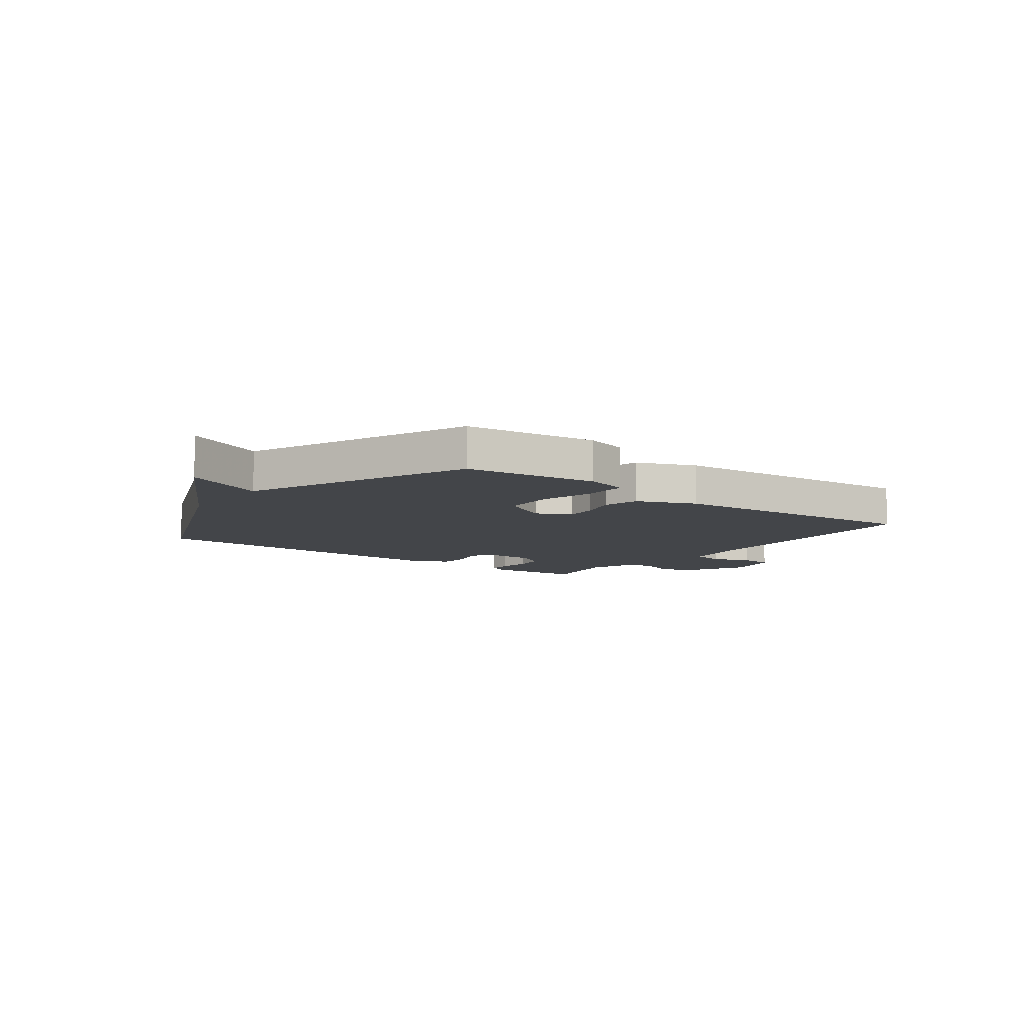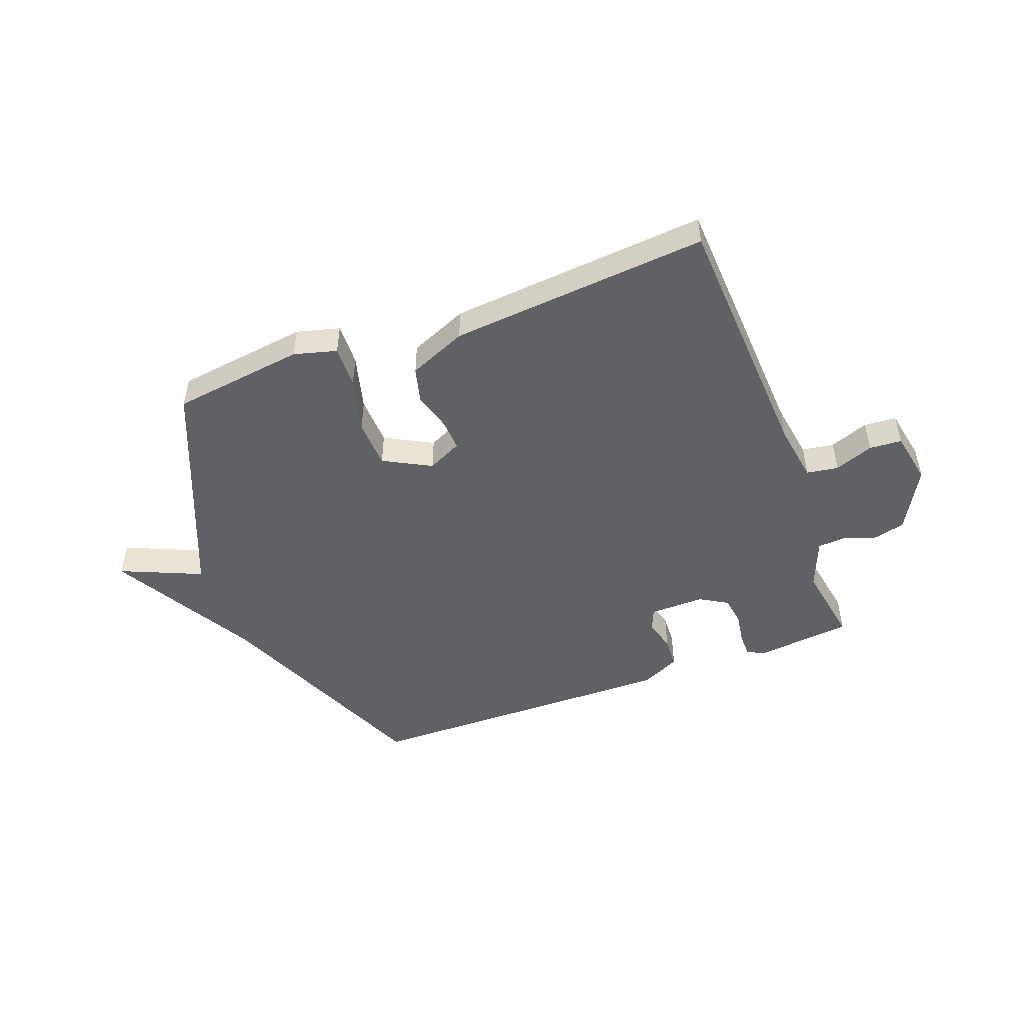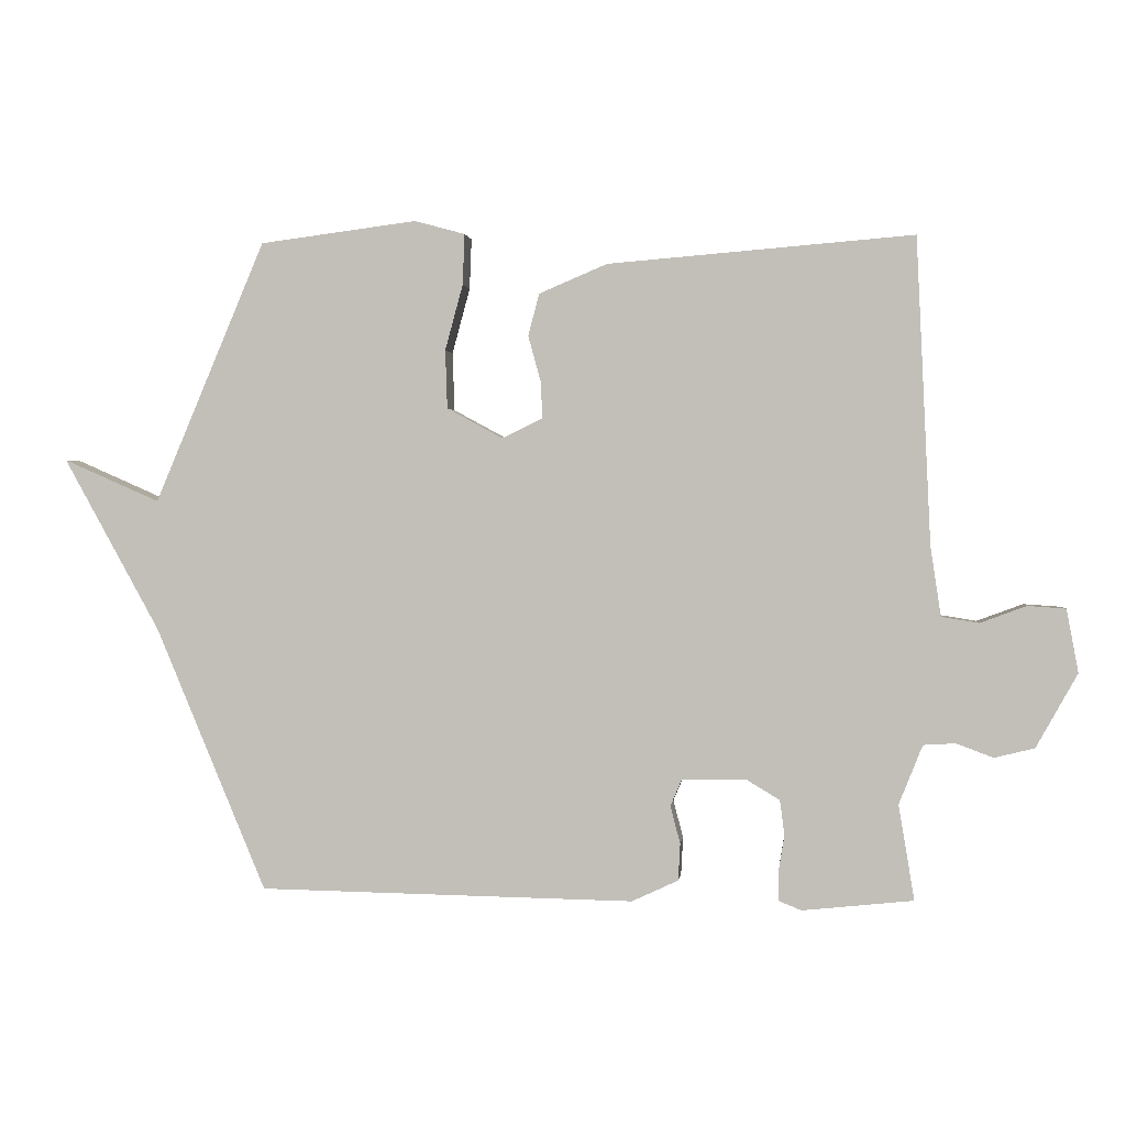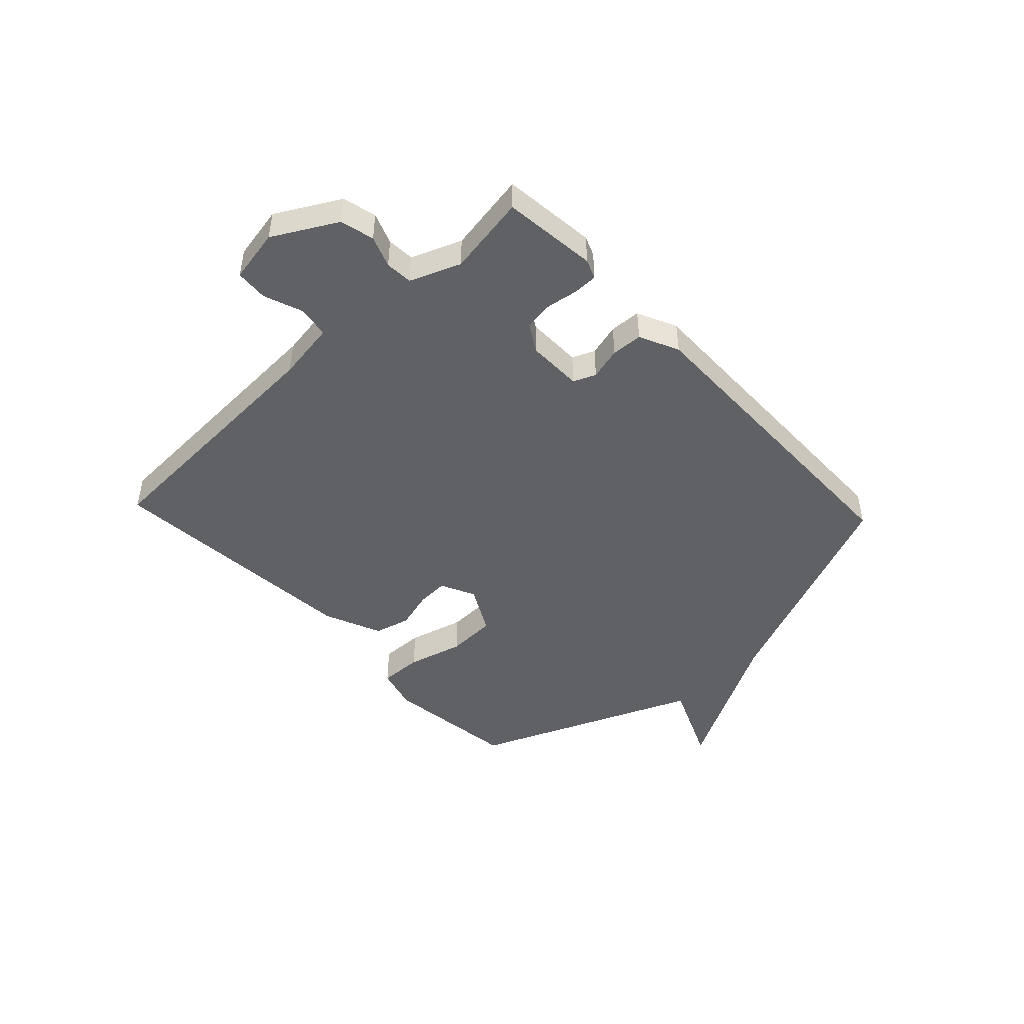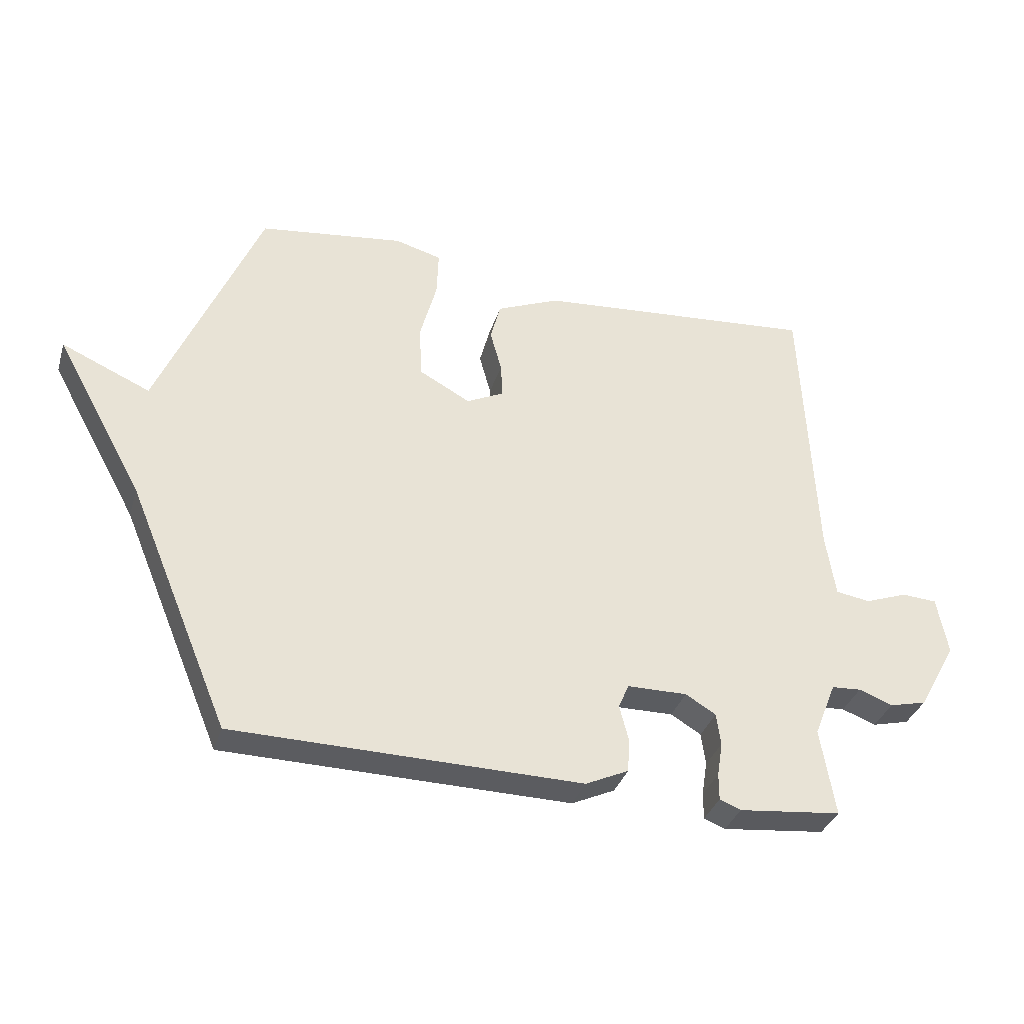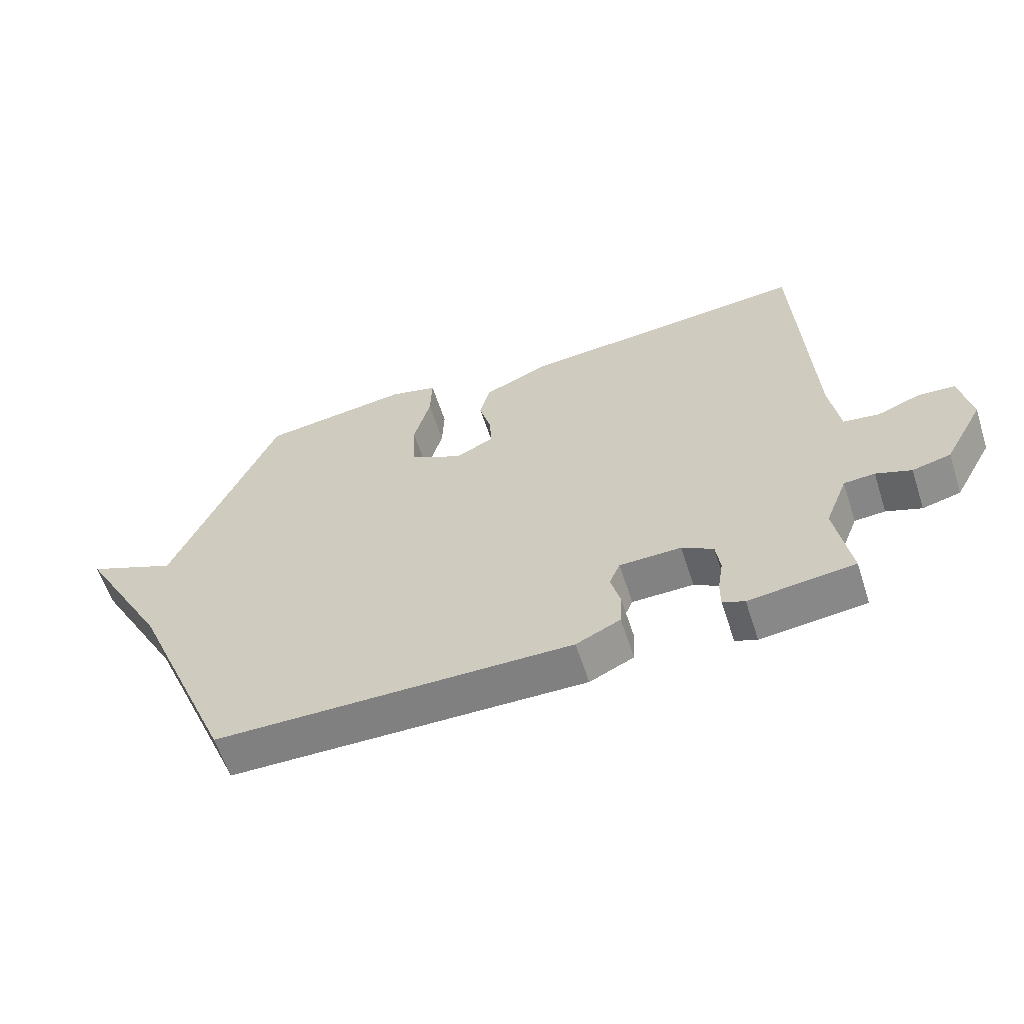
<metadata>
{"format":"obj","ext":"obj","renderer":"f3d","projection":"perspective","resolution":1024,"background":"white","views":[{"elev":-8.9,"azim":-37.0,"up":"+Y"},{"elev":-48.8,"azim":20.8,"up":"+Y"},{"elev":1.3,"azim":6.5,"up":"+Z"},{"elev":-46.8,"azim":133.3,"up":"+Y"},{"elev":-34.5,"azim":-16.4,"up":"+Z"},{"elev":-60.6,"azim":18.1,"up":"+Z"}]}
</metadata>
<code>
v -0.5 0.07 0.5
v -0.261 0.07 0.531
v -0.184 0.07 0.51
v -0.187 0.07 0.433
v -0.214 0.07 0.333
v -0.211 0.07 0.244
v -0.126 0.07 0.198
v -0.064 0.07 0.228
v -0.067 0.07 0.285
v -0.086 0.07 0.354
v -0.069 0.07 0.418
v 0.035 0.07 0.462
v 0.5 0.07 0.5
v 0.522 0.07 0.035
v 0.538 0.07 -0.072
v 0.595 0.07 -0.081
v 0.665 0.07 -0.055
v 0.723 0.07 -0.059
v 0.741 0.07 -0.155
v 0.678 0.07 -0.268
v 0.617 0.07 -0.283
v 0.561 0.07 -0.262
v 0.512 0.07 -0.265
v 0.476 0.07 -0.355
v 0.5 0.07 -0.5
v 0.331 0.07 -0.518
v 0.296 0.07 -0.504
v 0.296 0.07 -0.46
v 0.305 0.07 -0.404
v 0.298 0.07 -0.351
v 0.248 0.07 -0.321
v 0.149 0.07 -0.322
v 0.132 0.07 -0.362
v 0.147 0.07 -0.42
v 0.144 0.07 -0.476
v 0.073 0.07 -0.509
v -0.5 0.07 -0.5
v -0.668 0.07 -0.098
v -0.814 0.07 0.166
v -0.668 0.07 0.102
v -0.5 0 0.5
v -0.261 0 0.531
v -0.184 0 0.51
v -0.187 0 0.433
v -0.214 0 0.333
v -0.211 0 0.244
v -0.126 0 0.198
v -0.064 0 0.228
v -0.067 0 0.285
v -0.086 0 0.354
v -0.069 0 0.418
v 0.035 0 0.462
v 0.5 0 0.5
v 0.522 0 0.035
v 0.538 0 -0.072
v 0.595 0 -0.081
v 0.665 0 -0.055
v 0.723 0 -0.059
v 0.741 0 -0.155
v 0.678 0 -0.268
v 0.617 0 -0.283
v 0.561 0 -0.262
v 0.512 0 -0.265
v 0.476 0 -0.355
v 0.5 0 -0.5
v 0.331 0 -0.518
v 0.296 0 -0.504
v 0.296 0 -0.46
v 0.305 0 -0.404
v 0.298 0 -0.351
v 0.248 0 -0.321
v 0.149 0 -0.322
v 0.132 0 -0.362
v 0.147 0 -0.42
v 0.144 0 -0.476
v 0.073 0 -0.509
v -0.5 0 -0.5
v -0.668 0 -0.098
v -0.814 0 0.166
v -0.668 0 0.102
f 38 39 40
f 38 40 1
f 37 38 1
f 36 37 1
f 35 36 1
f 34 35 1
f 33 34 1
f 32 33 1
f 31 32 1
f 30 31 1
f 27 28 29
f 26 27 29
f 25 26 29
f 24 25 29
f 23 24 29 30
f 20 21 22
f 19 20 22
f 18 19 22
f 17 18 22
f 16 17 22
f 15 16 22 23
f 14 15 23 30
f 13 14 30
f 12 13 30
f 11 12 30
f 10 11 30
f 9 10 30
f 3 4 5
f 2 3 5
f 1 2 5
f 1 5 6
f 30 1 6
f 8 9 30
f 7 8 30
f 6 7 30
f 80 79 78
f 41 80 78
f 41 78 77
f 41 77 76
f 41 76 75
f 41 75 74
f 41 74 73
f 41 73 72
f 41 72 71
f 41 71 70
f 69 68 67
f 69 67 66
f 69 66 65
f 69 65 64
f 70 69 64 63
f 62 61 60
f 62 60 59
f 62 59 58
f 62 58 57
f 62 57 56
f 63 62 56 55
f 70 63 55 54
f 70 54 53
f 70 53 52
f 70 52 51
f 70 51 50
f 70 50 49
f 45 44 43
f 45 43 42
f 45 42 41
f 46 45 41
f 46 41 70
f 70 49 48
f 70 48 47
f 70 47 46
f 1 41 42 2
f 2 42 43 3
f 3 43 44 4
f 4 44 45 5
f 5 45 46 6
f 6 46 47 7
f 7 47 48 8
f 8 48 49 9
f 9 49 50 10
f 10 50 51 11
f 11 51 52 12
f 12 52 53 13
f 13 53 54 14
f 14 54 55 15
f 15 55 56 16
f 16 56 57 17
f 17 57 58 18
f 18 58 59 19
f 19 59 60 20
f 20 60 61 21
f 21 61 62 22
f 22 62 63 23
f 23 63 64 24
f 24 64 65 25
f 25 65 66 26
f 26 66 67 27
f 27 67 68 28
f 28 68 69 29
f 29 69 70 30
f 30 70 71 31
f 31 71 72 32
f 32 72 73 33
f 33 73 74 34
f 34 74 75 35
f 35 75 76 36
f 36 76 77 37
f 37 77 78 38
f 38 78 79 39
f 39 79 80 40
f 40 80 41 1

</code>
